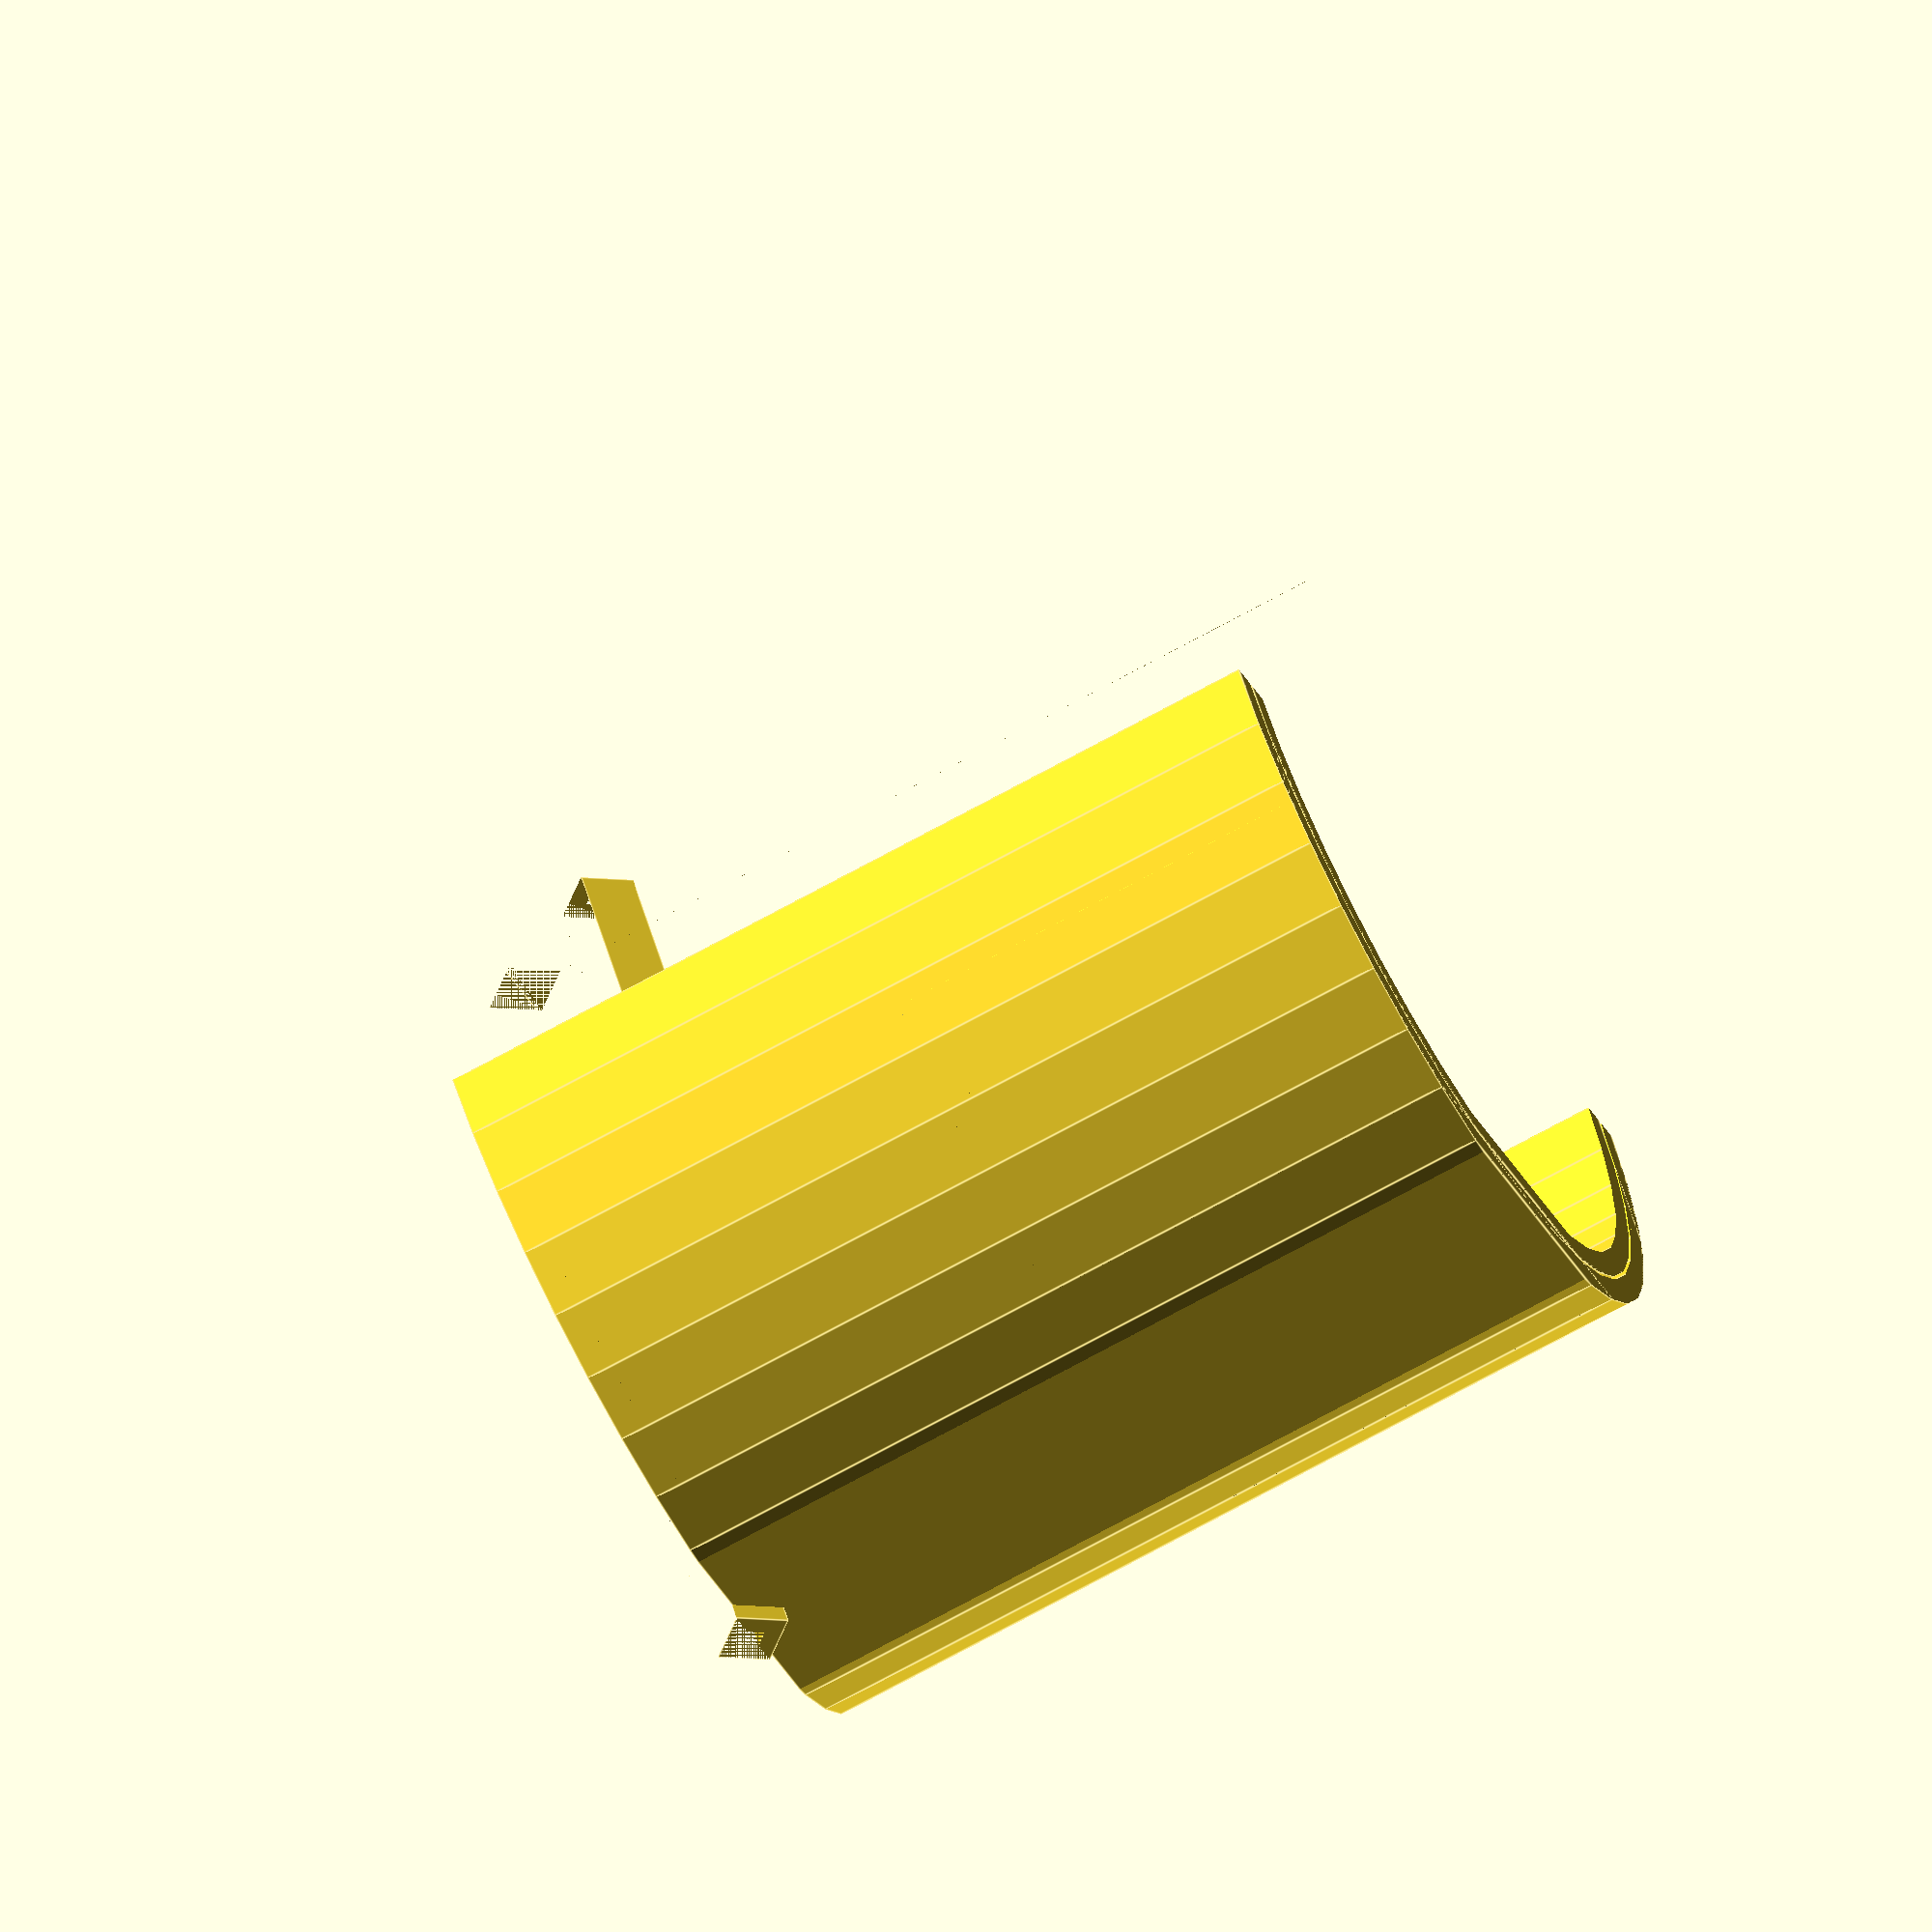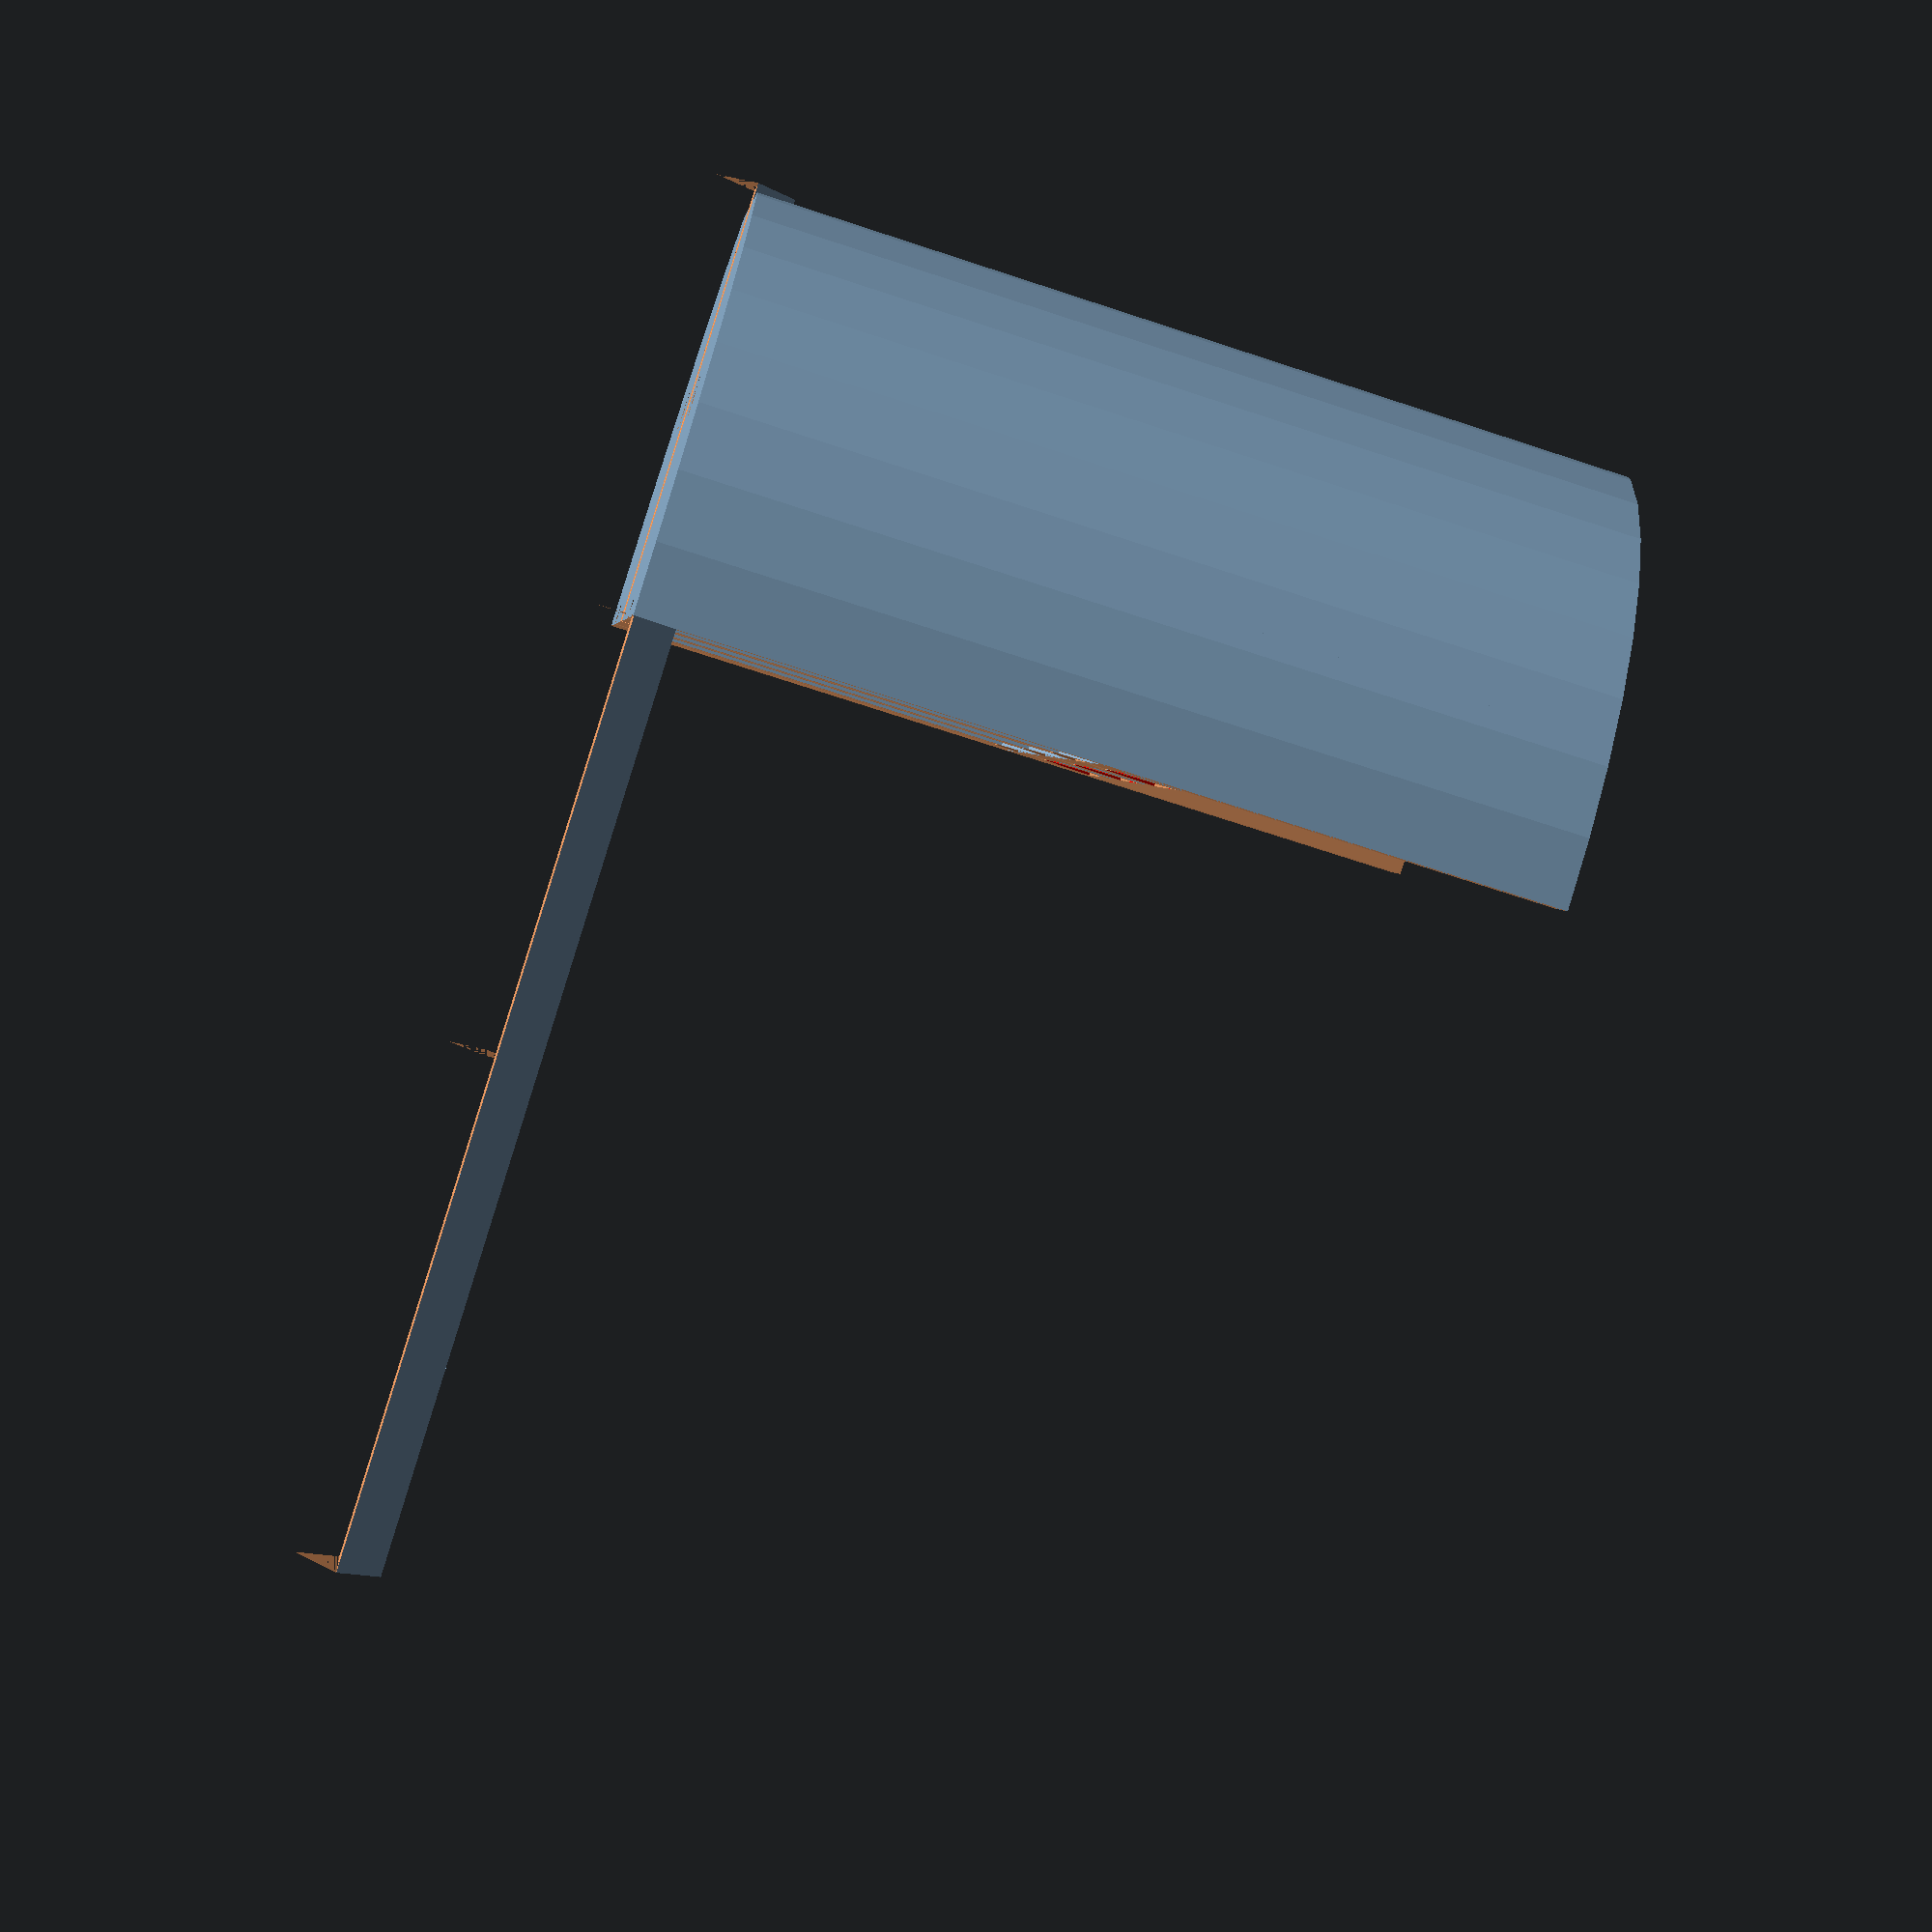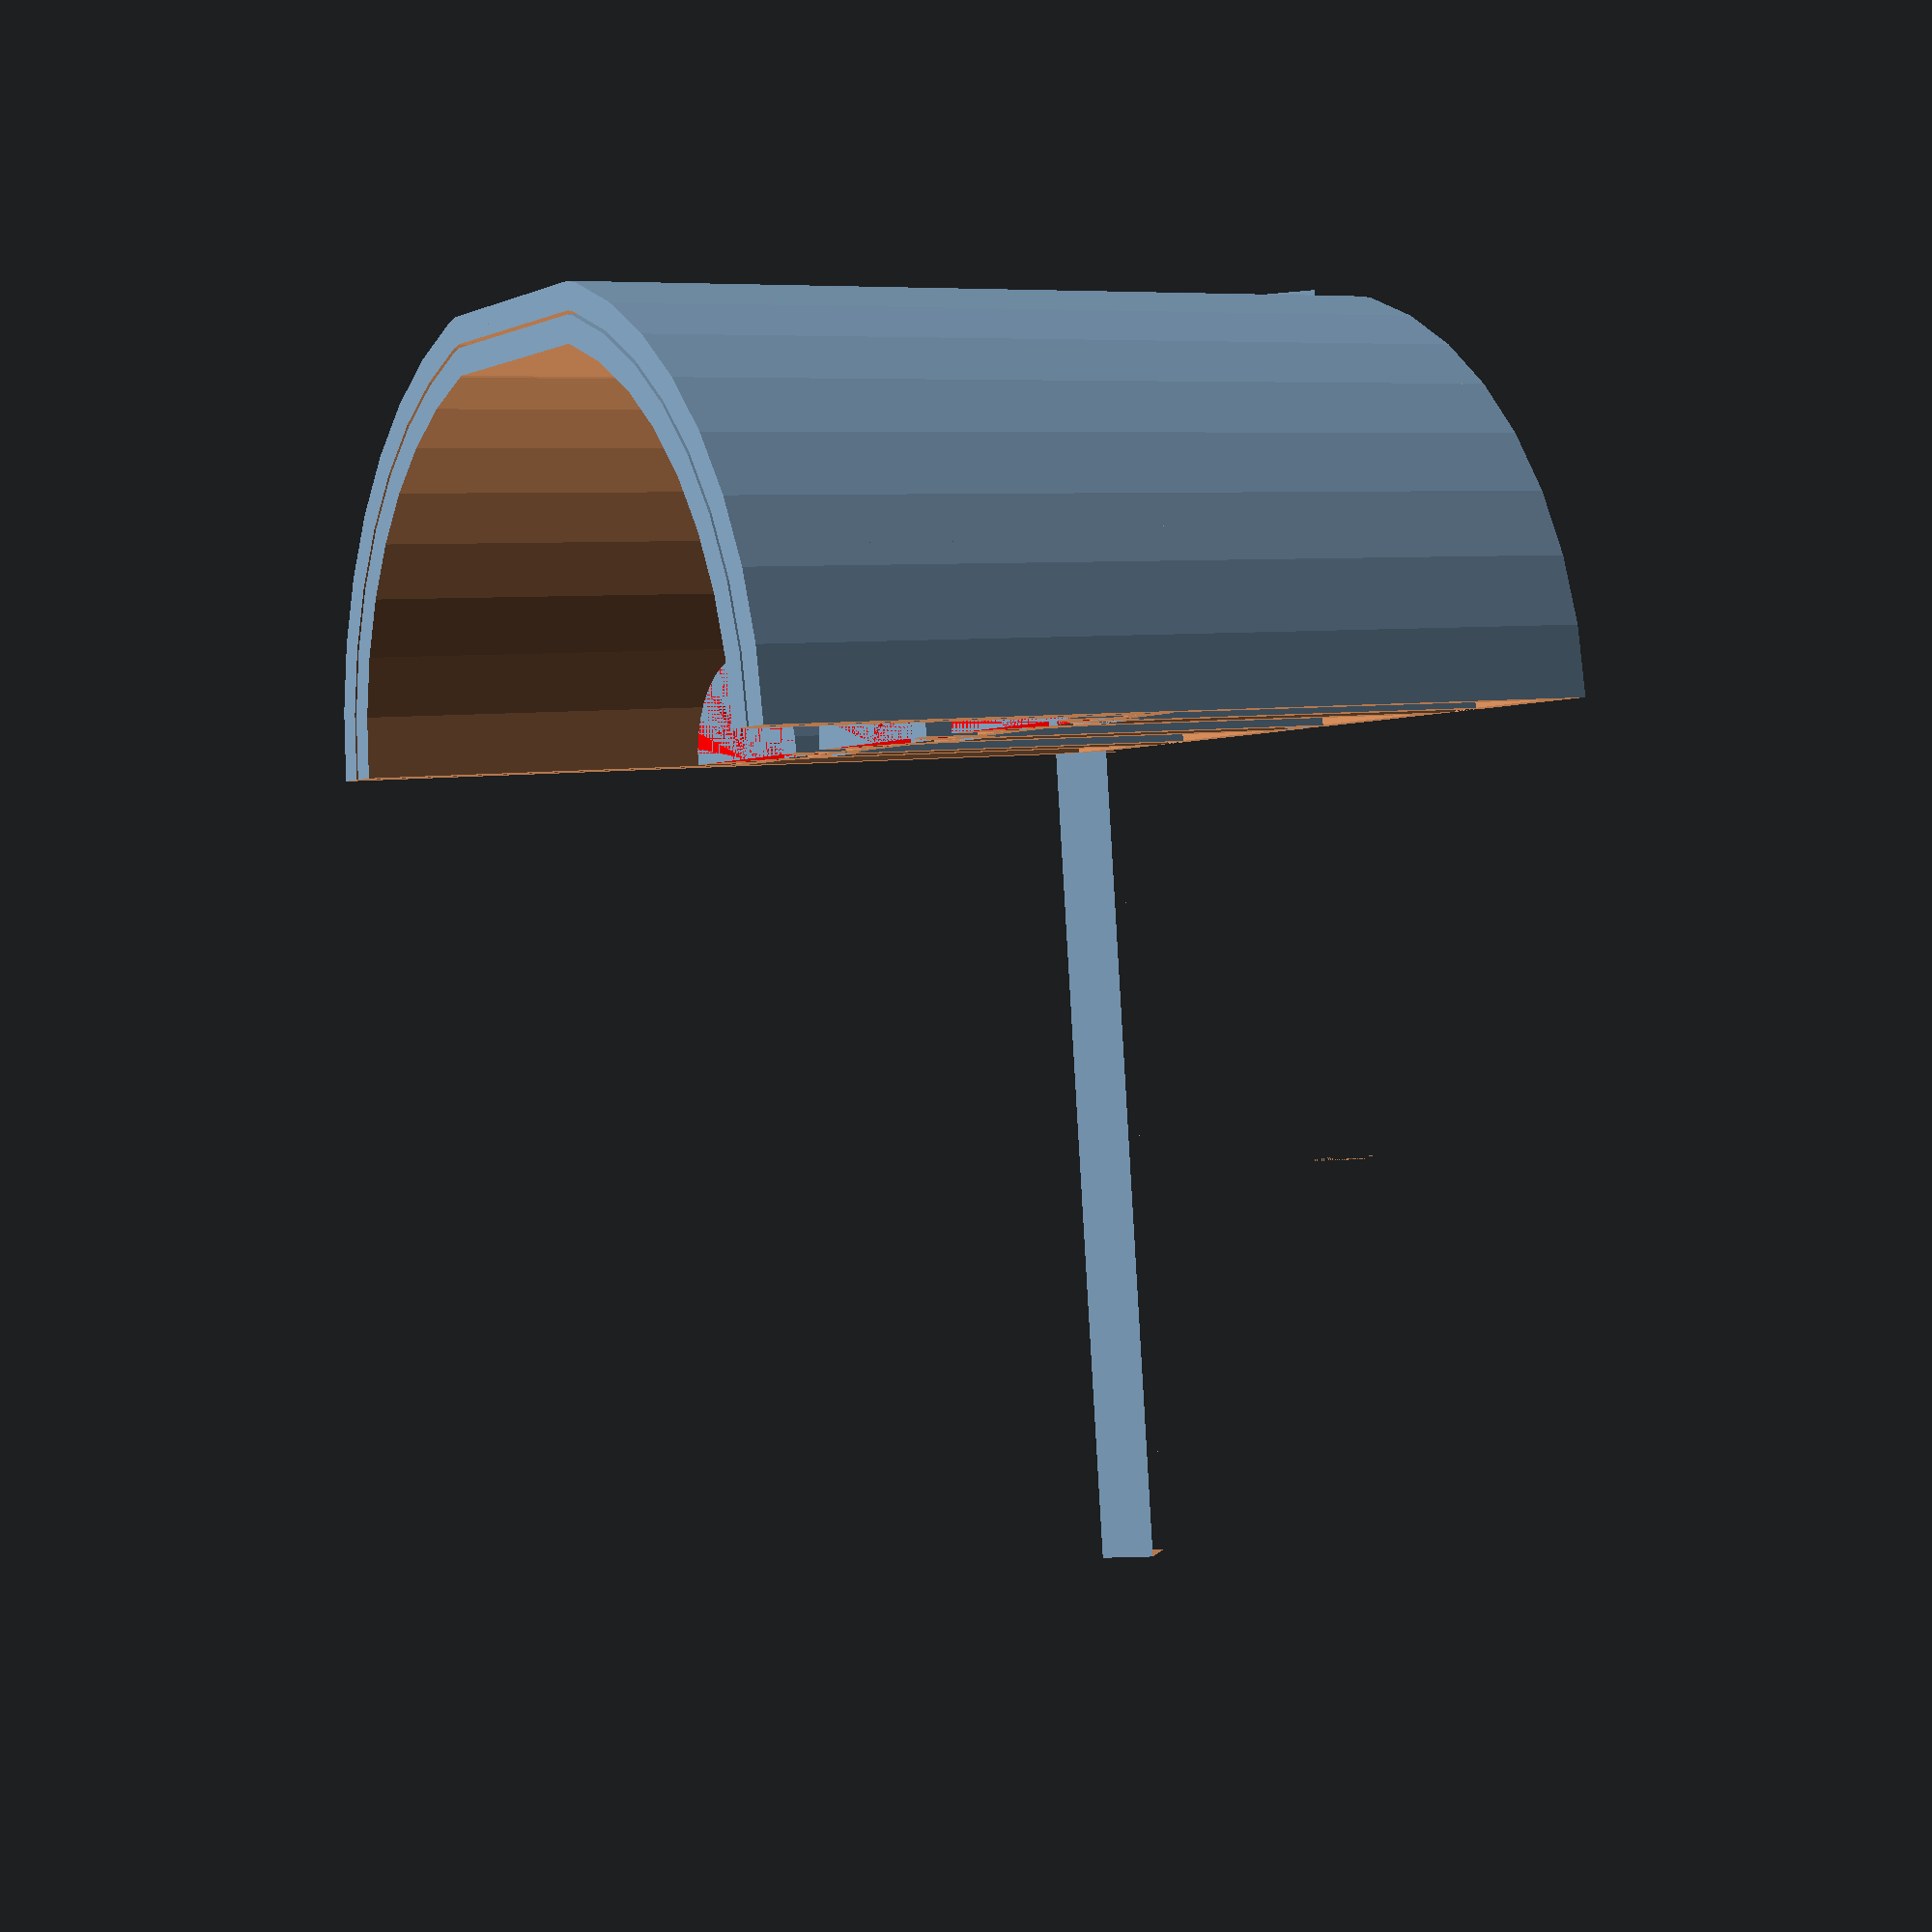
<openscad>
realH = 50;
fakeH = 100;
thickness= 3;
l=2;
diameter = 100;

drainId = 5;
tolerance = 0.4;

nHoles = 6;

drainOd = drainId + thickness * 4 + tolerance * 2;


$fn=40;

twoThickness = thickness * 2;
inDiam = diameter - twoThickness;

difference(){
    translate([0,0,0])
    {
        difference(){
            pot();

            translate([diameter/2,diameter/2,0])
            {
                tunnel_drill();
            }
        }

        translate([diameter/2,diameter/2,0])
            {
                tunnel();
            }

        translate([thickness,thickness,-realH+fakeH])
        inPot();
    }

    //slice for previewing
    if($preview){
        translate([0,0,-0.5])
        cube([diameter*2,diameter/2,fakeH+1]);
    }
}

tunnel();

module pot(){
    difference(){
        dcylinder(h = fakeH, d = diameter,s = l);
        
        translate([thickness,thickness,thickness])
            dcylinder(h = fakeH, d = inDiam, s= l);

        //draining holes
        translate([diameter/2,diameter/2,-tolerance/2]){
            cylinder(h = thickness+tolerance, d = drainId+thickness*2);


            for (i=[0:nHoles-1]){
                rotate([0,0,i*360/nHoles])
                translate([(inDiam-tolerance*2-thickness*2)/3,0,0])
                cylinder(h = thickness+tolerance, d = drainId+thickness*2);
            }
        }
    }

    translate([diameter/2,diameter/2,0]){
        drain_downpipe();

        for (i=[0:nHoles-1]){
            rotate([0,0,i*360/nHoles])
                translate([(inDiam-tolerance*2-thickness*2)/3,0,0])
            drain_downpipe();
        }
    }
}

module drain_downpipe(){
    //small pipe
    translate([0,0,fakeH-realH])
    difference(){
        cylinder(d=drainOd - tolerance, h = thickness);
        cylinder(d=drainId+thickness * 2 + tolerance , h = thickness);
    }

    //V
    translate([0,0,fakeH-realH - (drainOd - tolerance-thickness*2 -drainId)/2])
    difference() {
        cylinder(d1=drainId+thickness*2,d2= drainOd - tolerance, h = (drainOd - tolerance-thickness*2 -drainId)/2);
        cylinder(d1=drainId,d2= drainOd - tolerance-thickness*2, h = (drainOd - tolerance-thickness*2 -drainId)/2);

    }
    
    //large pipe
    difference(){
        cylinder(d=drainId+thickness*2, h = fakeH-realH - (drainOd - tolerance-thickness*2 -drainId)/2);
        cylinder(d=drainId , h = fakeH-realH - (drainOd - tolerance-thickness*2 -drainId)/2);
    }
}

module inPot(){
    //pot with hole
    difference(){
        translate([tolerance,tolerance,0])
        dcylinder(h = realH, d = inDiam-tolerance*2,s = l);

        translate([thickness+tolerance,thickness+tolerance,thickness])
            dcylinder(h = realH, d = inDiam - twoThickness -tolerance*2, s= l);

        //drain hole
        translate([inDiam/2,inDiam/2,-tolerance/2]){
            cylinder(h = thickness+tolerance*2, d = drainOd);

            
            for (i=[0:nHoles-1]){
                rotate([0,0,i*360/nHoles])
                translate([(inDiam-tolerance*2-thickness*2)/3,0,0])
                cylinder(h = thickness+tolerance*2, d = drainOd);
            }
        }
        
    }

    translate([inDiam/2,inDiam/2,0]){
        drain_connector();
    
        for (i=[0:nHoles-1]){
            rotate([0,0,i*360/nHoles])
            translate([(inDiam-tolerance*2-thickness*2)/3,0,0])
            drain_connector();
        }
    }
}

module drain_connector(){
    //V
    color("red")
    translate([0,0,thickness])
    difference() {
        cylinder(d1=drainId + thickness*2, d2 = drainOd+ thickness*2, h = (drainOd -drainId)/2);
        cylinder(d1=drainId, d2= drainOd, h= (drainOd -drainId)/2);
    }

    //Drain outer neck
    difference(){
        cylinder(d=drainOd+thickness*2, h = (drainOd -drainId)/2 + thickness);
        cylinder(d=drainOd, h = (drainOd -drainId)/2 + thickness);
    }

    //Drain inner neck
    difference() {
        cylinder(d= drainId + thickness*2 , h = thickness);
        cylinder(d= drainId, h=thickness);
    }
}

module dcylinder(d,h,s){
    intersection(){
        translate([d/2,d/2,0])
        cylinder(h=h,d=d);
        cube([d,d-s,h]);
    }
}

module tunnel(){
    rotate([-90, 0,0]) {
        difference(){
            cylinder(d=thickness*3, h=diameter, $fn=4, center=true);
            cylinder(d=thickness, h=diameter, $fn=4, center=true);
            translate([0,thickness*0.75 ,0])
            cube([thickness*3, thickness*1.5, diameter], center=true);
        }
    }
}

module tunnel_drill(){
    rotate([-90, 0,0]) {
        cylinder(d=thickness*3, h=diameter, $fn=4, center=true);
    }
}
</openscad>
<views>
elev=249.8 azim=328.6 roll=240.9 proj=o view=edges
elev=69.9 azim=287.5 roll=251.7 proj=p view=solid
elev=353.9 azim=353.5 roll=59.0 proj=p view=wireframe
</views>
